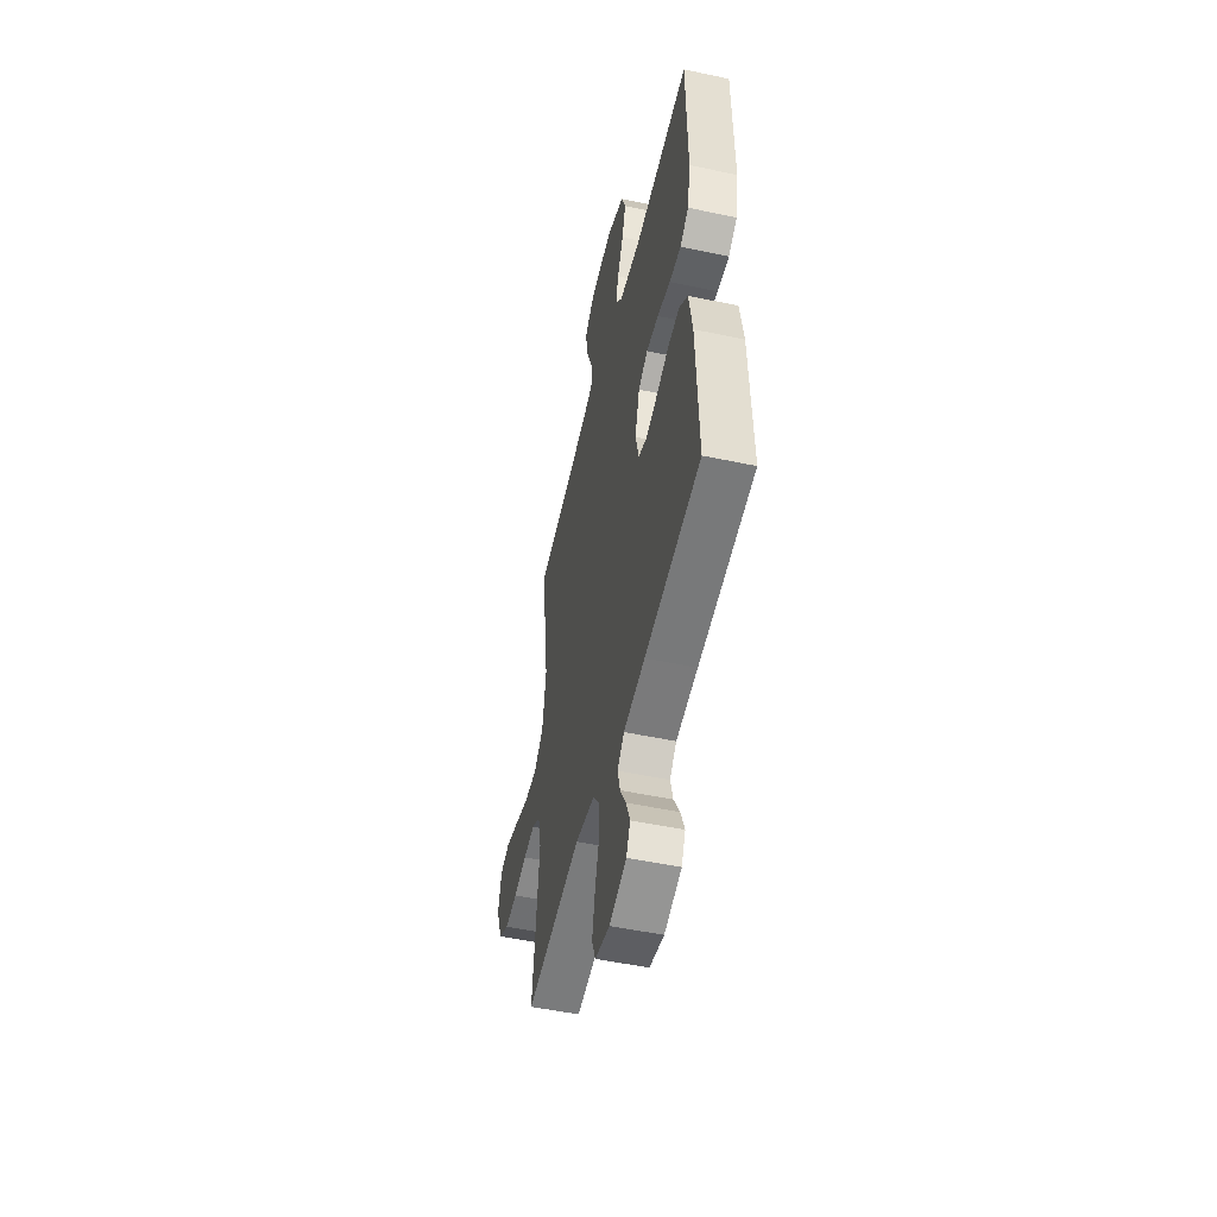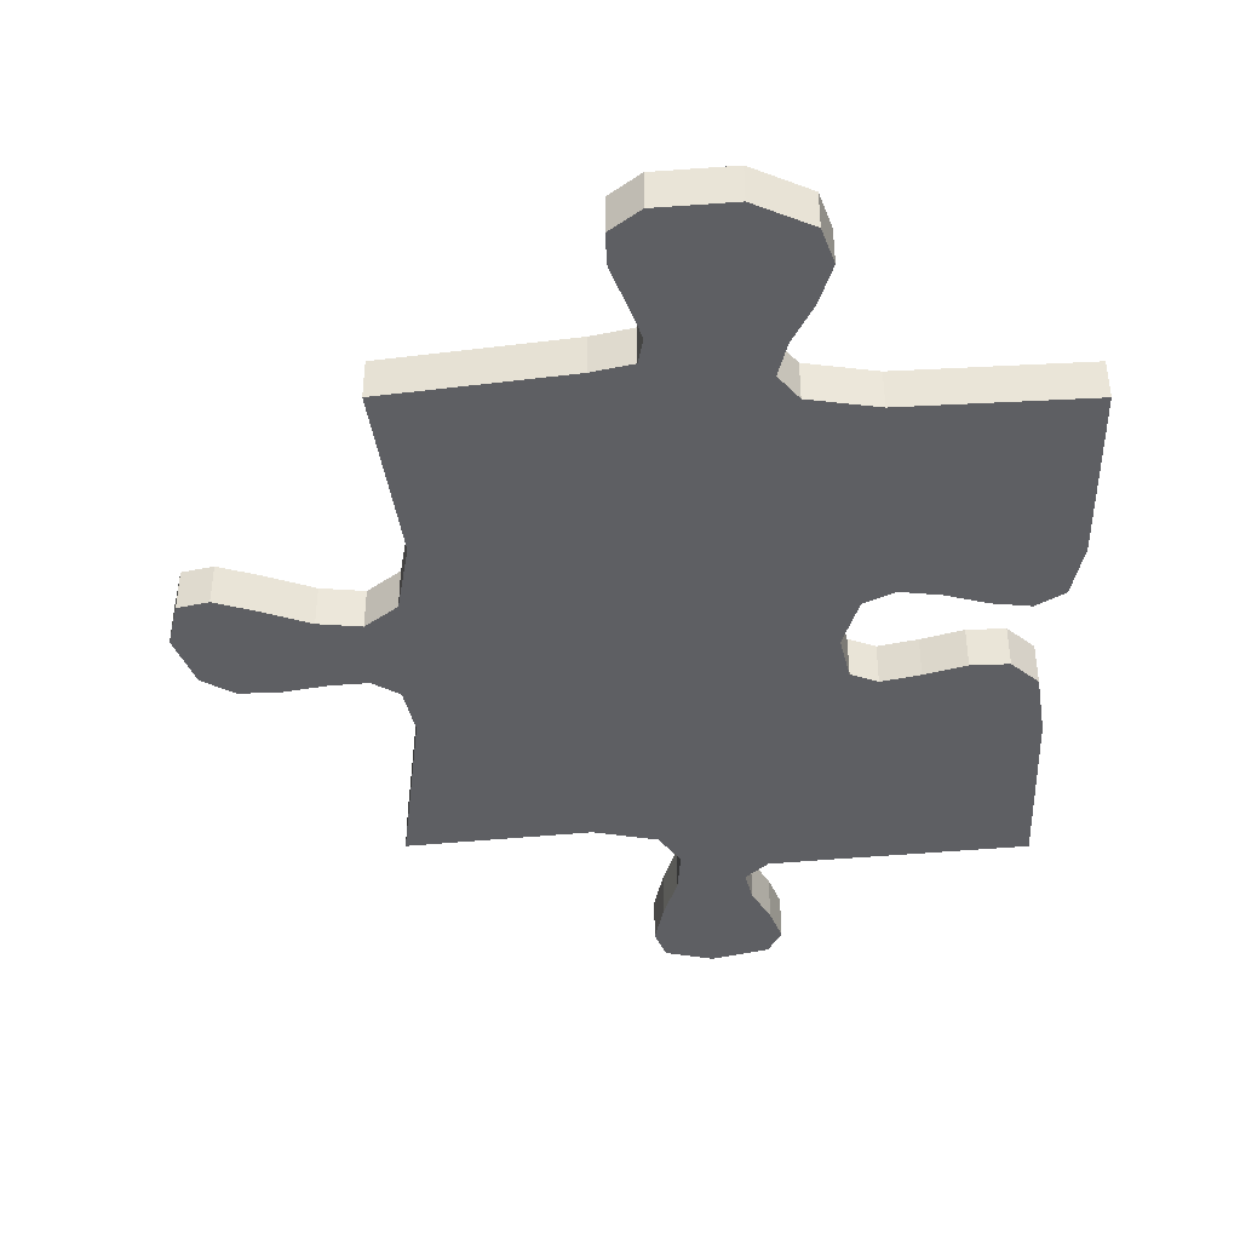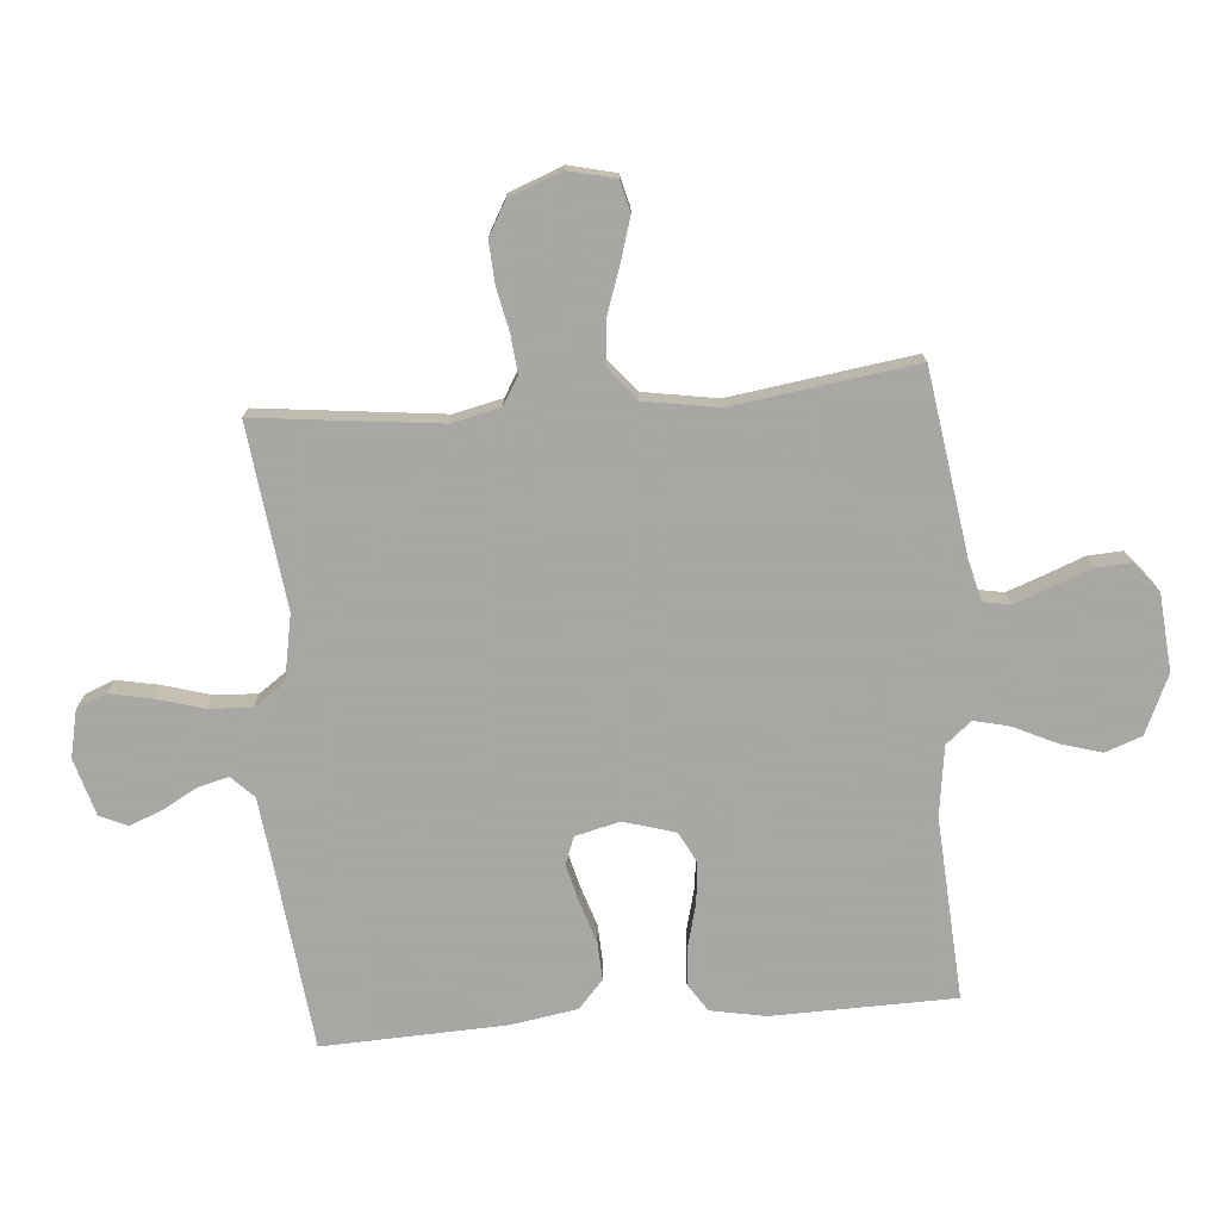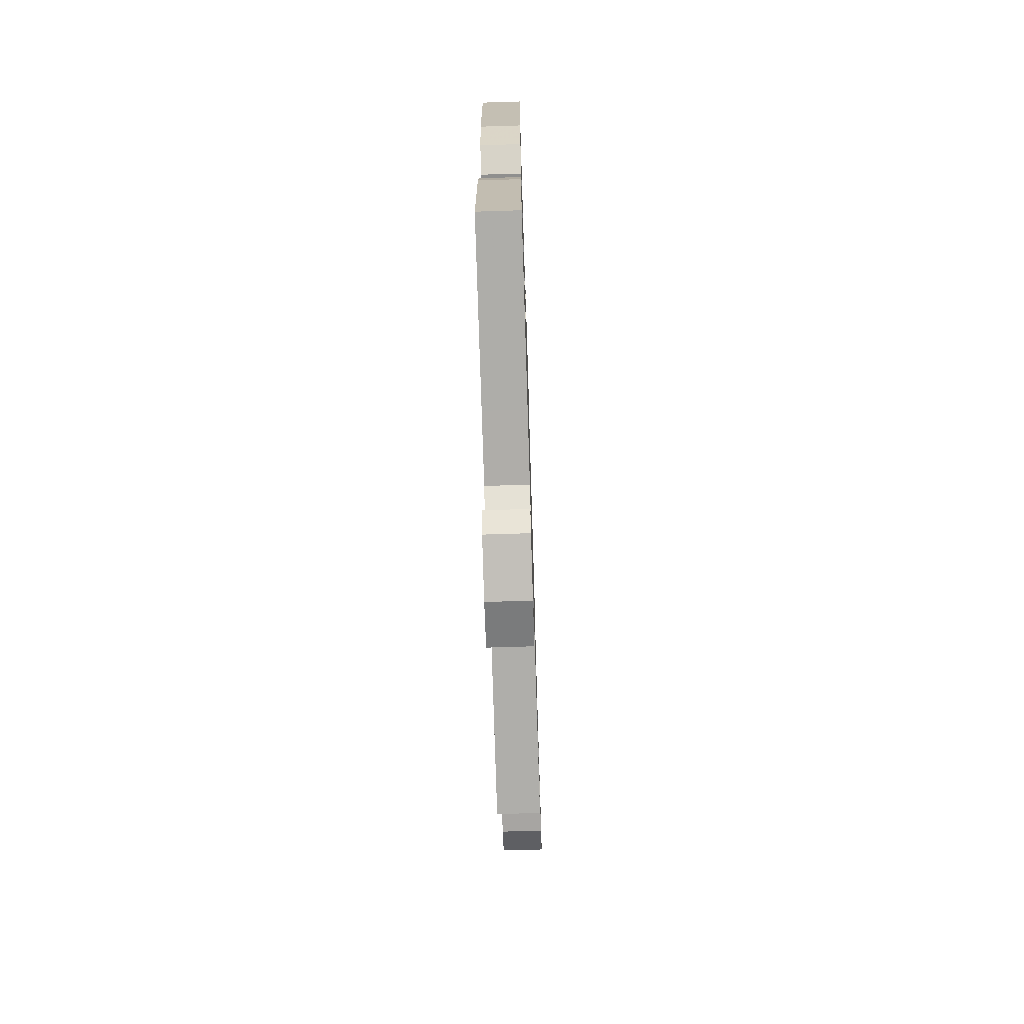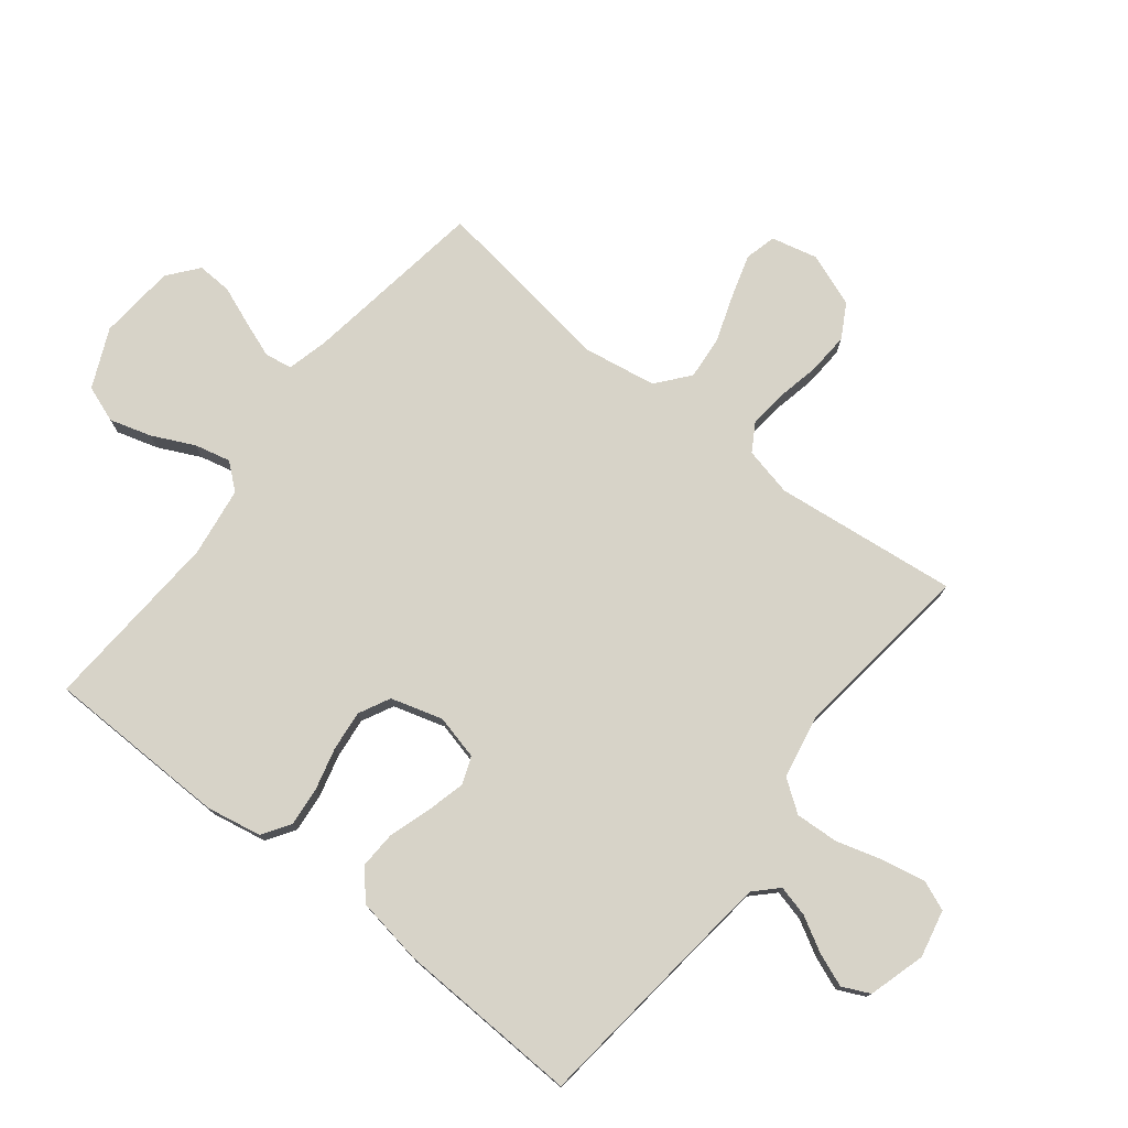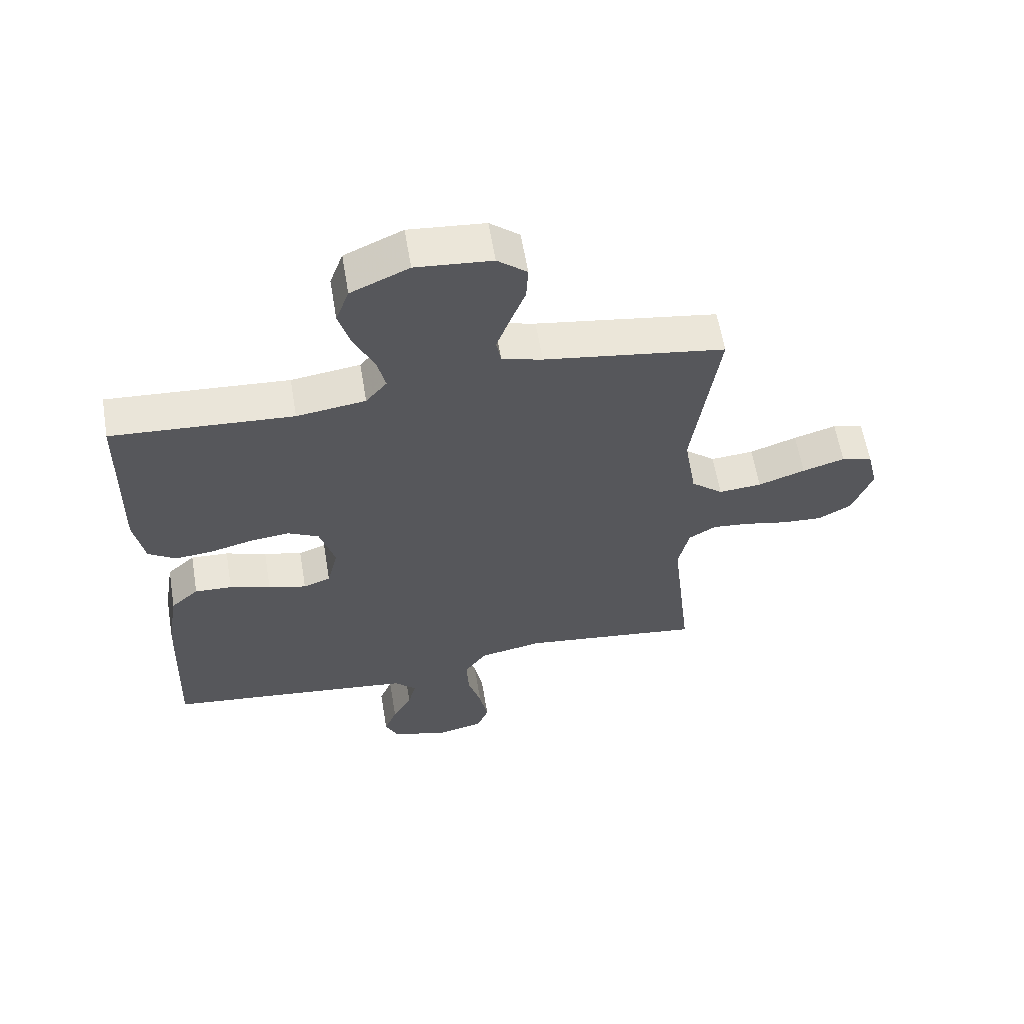
<metadata>
{"format":"obj","ext":"obj","renderer":"f3d","projection":"perspective","resolution":1024,"background":"white","views":[{"elev":-51.3,"azim":77.0,"up":"+Z"},{"elev":-41.3,"azim":0.0,"up":"+Y"},{"elev":-74.4,"azim":-85.3,"up":"+Y"},{"elev":-70.6,"azim":91.8,"up":"+Z"},{"elev":76.5,"azim":128.2,"up":"+Y"},{"elev":60.2,"azim":170.5,"up":"+Z"}]}
</metadata>
<code>
v 0.5 0.07 -0.5
v 0.2 0.07 -0.534
v 0.084 0.07 -0.548
v 0.048 0.07 -0.584
v 0.061 0.07 -0.635
v 0.093 0.07 -0.692
v 0.114 0.07 -0.746
v 0.093 0.07 -0.791
v 0 0.07 -0.818
v -0.078 0.07 -0.801
v -0.098 0.07 -0.752
v -0.084 0.07 -0.682
v -0.062 0.07 -0.606
v -0.058 0.07 -0.535
v -0.095 0.07 -0.483
v -0.2 0.07 -0.463
v -0.5 0.07 -0.5
v -0.466 0.07 -0.2
v -0.484 0.07 -0.12
v -0.529 0.07 -0.093
v -0.591 0.07 -0.099
v -0.662 0.07 -0.114
v -0.73 0.07 -0.118
v -0.785 0.07 -0.087
v -0.818 0.07 0
v -0.8 0.07 0.076
v -0.749 0.07 0.089
v -0.679 0.07 0.068
v -0.601 0.07 0.041
v -0.53 0.07 0.035
v -0.477 0.07 0.079
v -0.457 0.07 0.2
v -0.5 0.07 0.5
v -0.2 0.07 0.545
v -0.133 0.07 0.562
v -0.125 0.07 0.606
v -0.147 0.07 0.666
v -0.172 0.07 0.73
v -0.175 0.07 0.787
v -0.126 0.07 0.827
v 0 0.07 0.838
v 0.096 0.07 0.795
v 0.118 0.07 0.735
v 0.098 0.07 0.667
v 0.065 0.07 0.598
v 0.051 0.07 0.539
v 0.086 0.07 0.497
v 0.2 0.07 0.481
v 0.5 0.07 0.5
v 0.506 0.07 0.2
v 0.489 0.07 0.11
v 0.443 0.07 0.08
v 0.38 0.07 0.086
v 0.31 0.07 0.104
v 0.244 0.07 0.111
v 0.193 0.07 0.085
v 0.168 0.07 0
v 0.186 0.07 -0.073
v 0.231 0.07 -0.09
v 0.294 0.07 -0.074
v 0.362 0.07 -0.052
v 0.424 0.07 -0.049
v 0.47 0.07 -0.09
v 0.488 0.07 -0.2
v 0.5 0 -0.5
v 0.2 0 -0.534
v 0.084 0 -0.548
v 0.048 0 -0.584
v 0.061 0 -0.635
v 0.093 0 -0.692
v 0.114 0 -0.746
v 0.093 0 -0.791
v 0 0 -0.818
v -0.078 0 -0.801
v -0.098 0 -0.752
v -0.084 0 -0.682
v -0.062 0 -0.606
v -0.058 0 -0.535
v -0.095 0 -0.483
v -0.2 0 -0.463
v -0.5 0 -0.5
v -0.466 0 -0.2
v -0.484 0 -0.12
v -0.529 0 -0.093
v -0.591 0 -0.099
v -0.662 0 -0.114
v -0.73 0 -0.118
v -0.785 0 -0.087
v -0.818 0 0
v -0.8 0 0.076
v -0.749 0 0.089
v -0.679 0 0.068
v -0.601 0 0.041
v -0.53 0 0.035
v -0.477 0 0.079
v -0.457 0 0.2
v -0.5 0 0.5
v -0.2 0 0.545
v -0.133 0 0.562
v -0.125 0 0.606
v -0.147 0 0.666
v -0.172 0 0.73
v -0.175 0 0.787
v -0.126 0 0.827
v 0 0 0.838
v 0.096 0 0.795
v 0.118 0 0.735
v 0.098 0 0.667
v 0.065 0 0.598
v 0.051 0 0.539
v 0.086 0 0.497
v 0.2 0 0.481
v 0.5 0 0.5
v 0.506 0 0.2
v 0.489 0 0.11
v 0.443 0 0.08
v 0.38 0 0.086
v 0.31 0 0.104
v 0.244 0 0.111
v 0.193 0 0.085
v 0.168 0 0
v 0.186 0 -0.073
v 0.231 0 -0.09
v 0.294 0 -0.074
v 0.362 0 -0.052
v 0.424 0 -0.049
v 0.47 0 -0.09
v 0.488 0 -0.2
f 63 64 1 2
f 60 61 62 63
f 59 60 63 2
f 58 59 2 3
f 57 58 3 4
f 51 52 53 54
f 51 54 55
f 48 49 50 51
f 47 48 51 55
f 46 47 55 56
f 42 43 44 45
f 42 45 46
f 41 42 46
f 40 41 46
f 37 38 39 40
f 36 37 40 46
f 35 36 46 56
f 32 33 34
f 31 32 34 35
f 26 27 28 29
f 24 25 26 29
f 24 29 30
f 21 22 23 24
f 20 21 24 30
f 19 20 30 31
f 16 17 18
f 15 16 18 19
f 10 11 12 13
f 8 9 10 13
f 8 13 14
f 5 6 7 8
f 4 5 8 14
f 57 4 14 15
f 31 35 56 57
f 15 19 31 57
f 66 65 128 127
f 127 126 125 124
f 66 127 124 123
f 67 66 123 122
f 68 67 122 121
f 118 117 116 115
f 119 118 115
f 115 114 113 112
f 119 115 112 111
f 120 119 111 110
f 109 108 107 106
f 110 109 106
f 110 106 105
f 110 105 104
f 104 103 102 101
f 110 104 101 100
f 120 110 100 99
f 98 97 96
f 99 98 96 95
f 93 92 91 90
f 93 90 89 88
f 94 93 88
f 88 87 86 85
f 94 88 85 84
f 95 94 84 83
f 82 81 80
f 83 82 80 79
f 77 76 75 74
f 77 74 73 72
f 78 77 72
f 72 71 70 69
f 78 72 69 68
f 79 78 68 121
f 121 120 99 95
f 121 95 83 79
f 1 65 66 2
f 2 66 67 3
f 3 67 68 4
f 4 68 69 5
f 5 69 70 6
f 6 70 71 7
f 7 71 72 8
f 8 72 73 9
f 9 73 74 10
f 10 74 75 11
f 11 75 76 12
f 12 76 77 13
f 13 77 78 14
f 14 78 79 15
f 15 79 80 16
f 16 80 81 17
f 17 81 82 18
f 18 82 83 19
f 19 83 84 20
f 20 84 85 21
f 21 85 86 22
f 22 86 87 23
f 23 87 88 24
f 24 88 89 25
f 25 89 90 26
f 26 90 91 27
f 27 91 92 28
f 28 92 93 29
f 29 93 94 30
f 30 94 95 31
f 31 95 96 32
f 32 96 97 33
f 33 97 98 34
f 34 98 99 35
f 35 99 100 36
f 36 100 101 37
f 37 101 102 38
f 38 102 103 39
f 39 103 104 40
f 40 104 105 41
f 41 105 106 42
f 42 106 107 43
f 43 107 108 44
f 44 108 109 45
f 45 109 110 46
f 46 110 111 47
f 47 111 112 48
f 48 112 113 49
f 49 113 114 50
f 50 114 115 51
f 51 115 116 52
f 52 116 117 53
f 53 117 118 54
f 54 118 119 55
f 55 119 120 56
f 56 120 121 57
f 57 121 122 58
f 58 122 123 59
f 59 123 124 60
f 60 124 125 61
f 61 125 126 62
f 62 126 127 63
f 63 127 128 64
f 64 128 65 1

</code>
